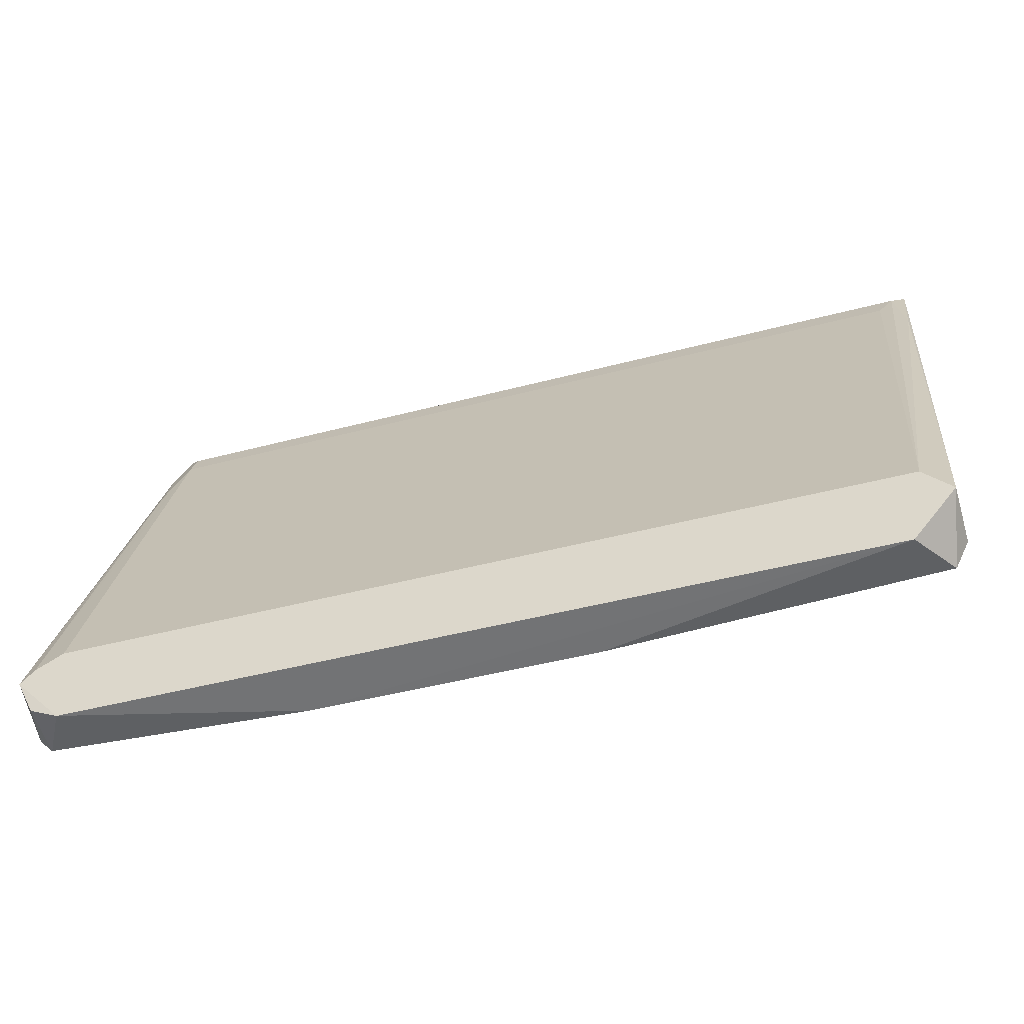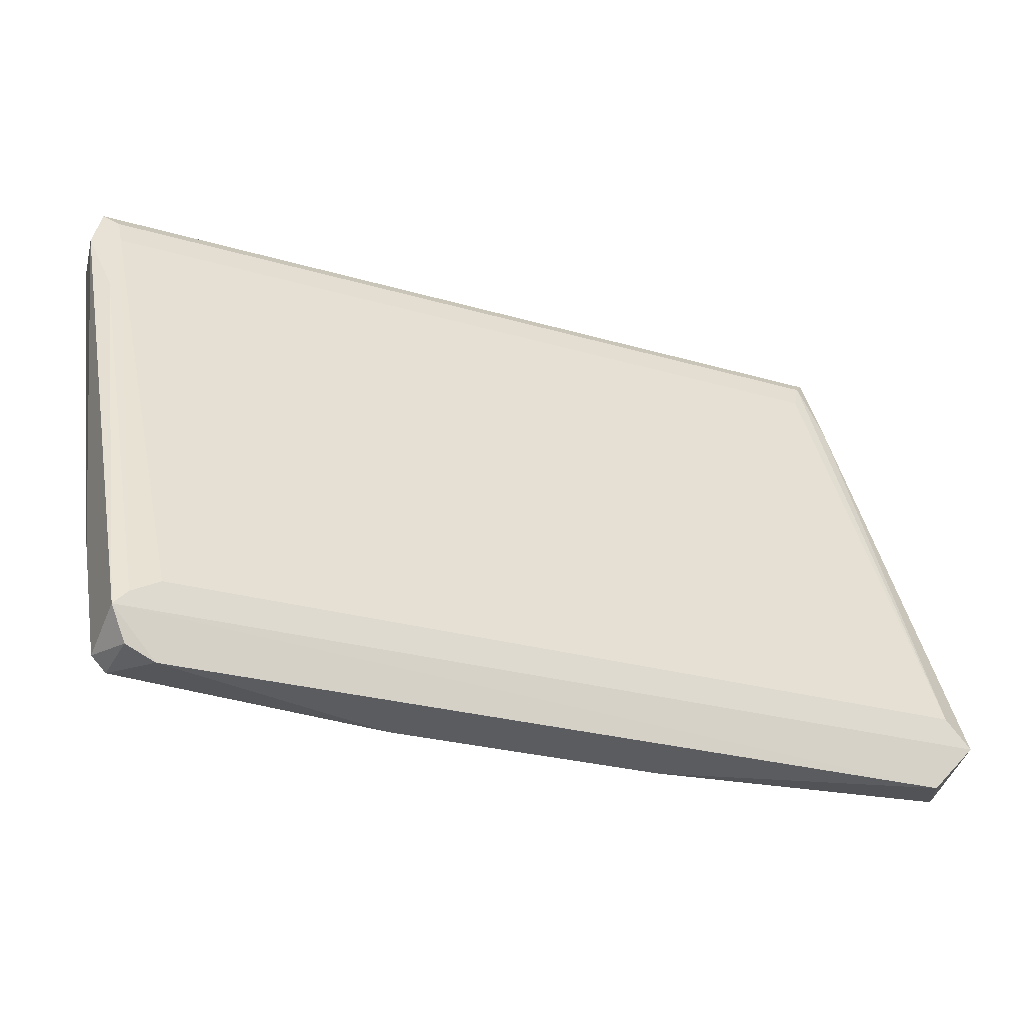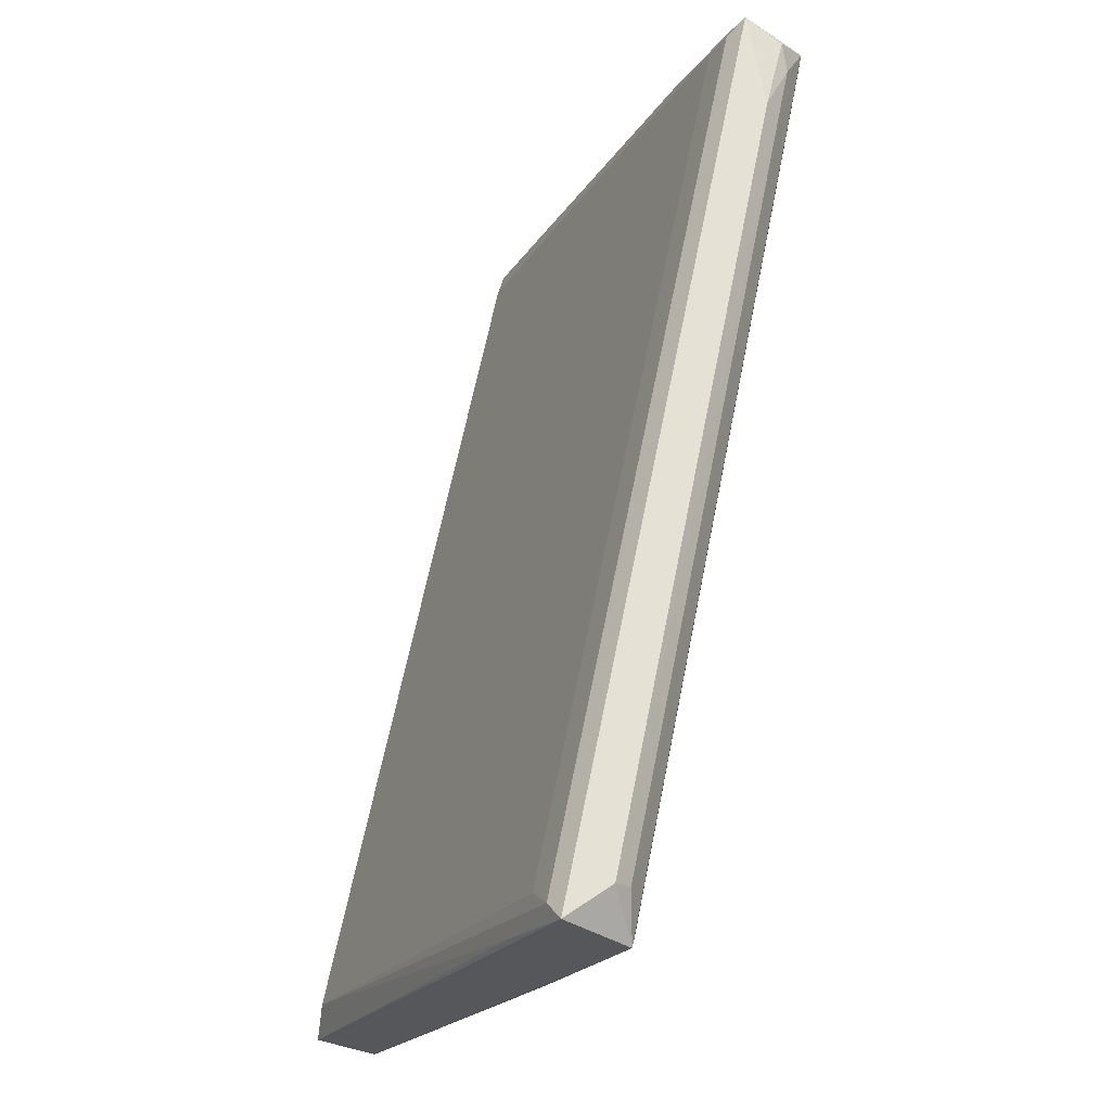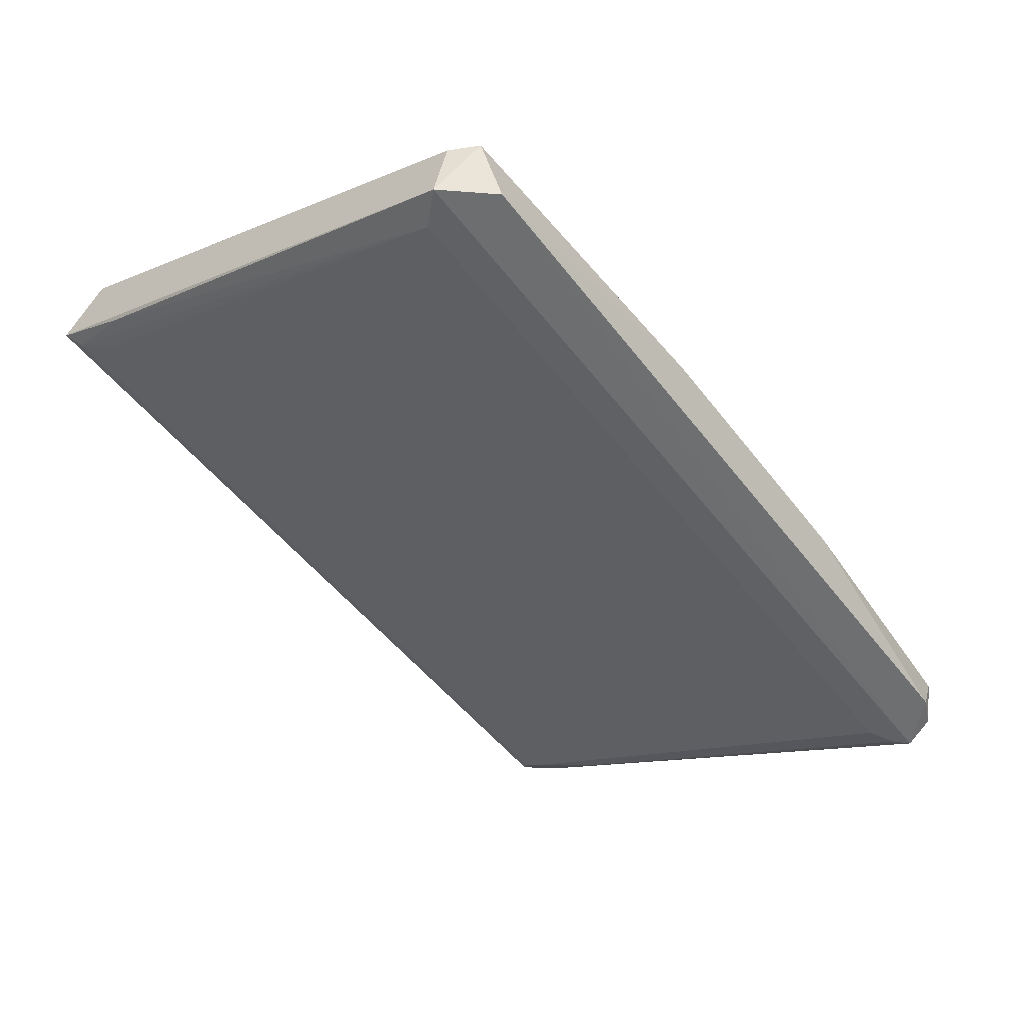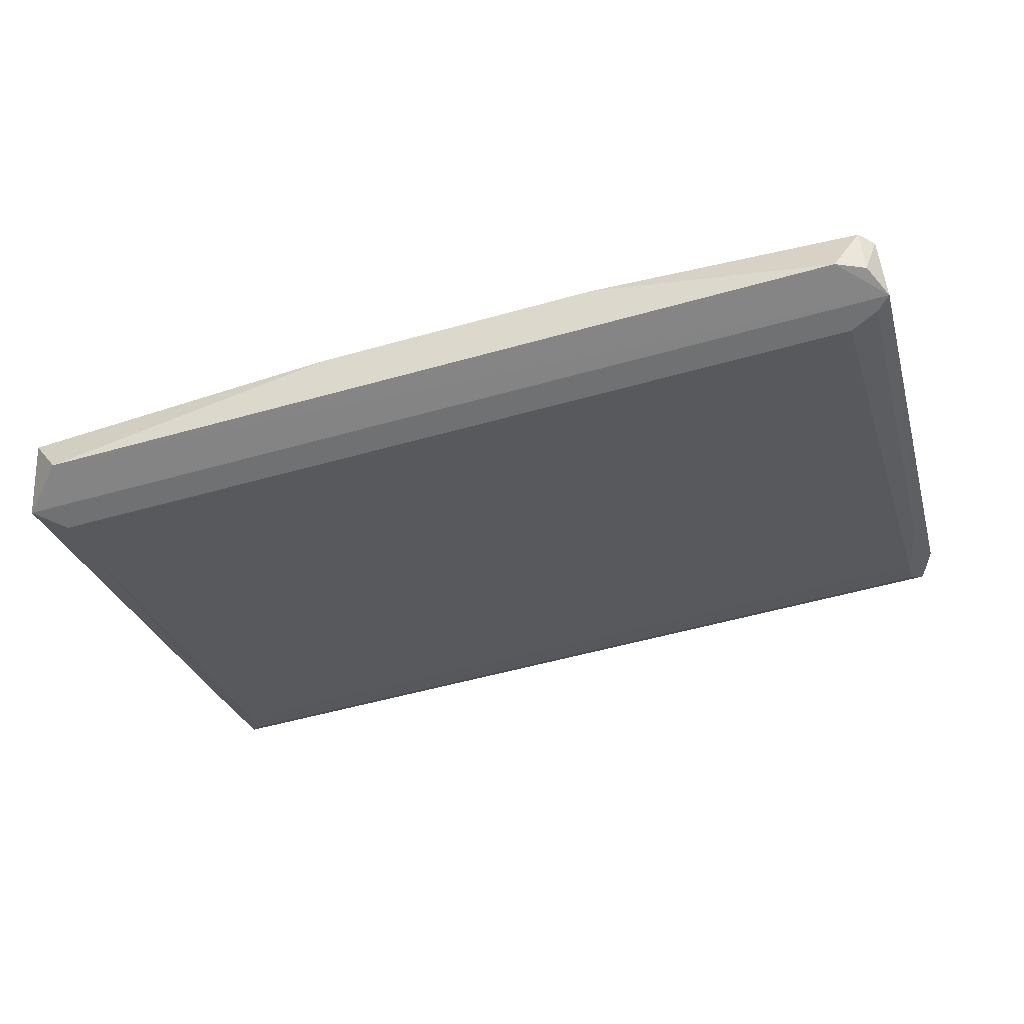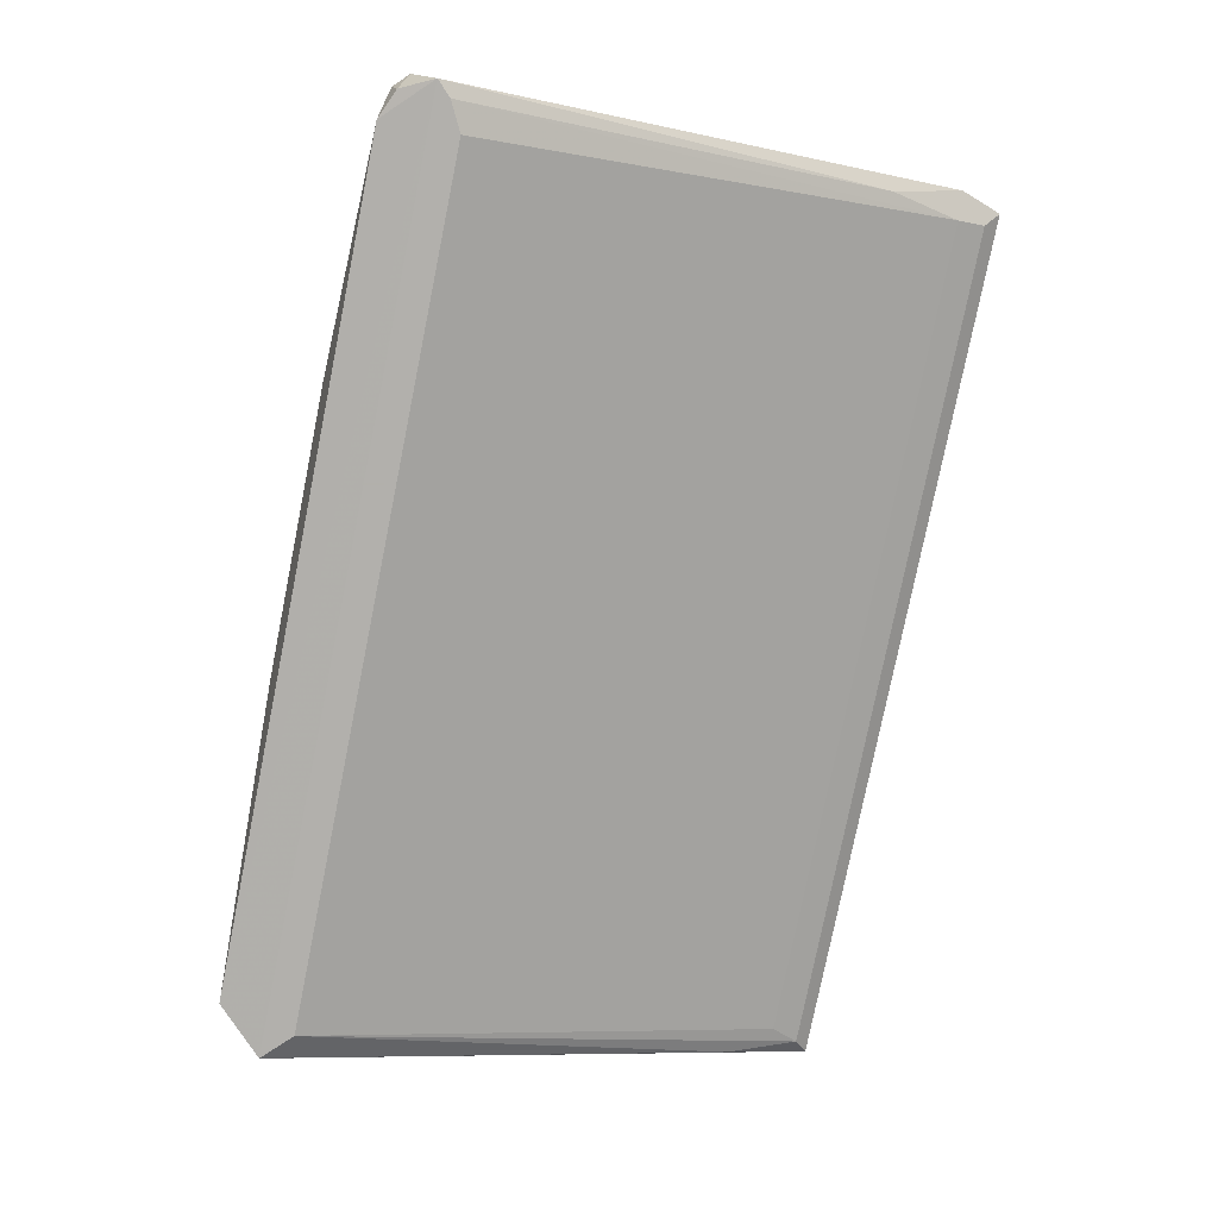
<metadata>
{"format":"obj","ext":"obj","renderer":"f3d","projection":"perspective","resolution":1024,"background":"white","views":[{"elev":-44.4,"azim":17.3,"up":"+Z"},{"elev":-25.0,"azim":-25.8,"up":"+Z"},{"elev":64.6,"azim":101.3,"up":"+Z"},{"elev":-50.0,"azim":126.0,"up":"+Y"},{"elev":-55.2,"azim":-163.5,"up":"+Y"},{"elev":-78.6,"azim":-101.4,"up":"+Y"}]}
</metadata>
<code>
v 0.142 0.1562 0.09534
v -0.1442 0.05603 -0.1051
v -0.1545 0.05585 -0.1006
v 0.1513 0.05405 -0.07902
v -0.1499 0.1344 0.09667
v -0.1549 0.07915 -0.09912
v 0.1513 0.07915 -0.09912
v -0.1499 0.1595 0.0816
v 0.1513 0.1344 0.09667
v -0.1449 0.05405 -0.07902
v 0.1513 0.1595 0.0816
v 0.1614 0.05405 -0.08908
v -0.1549 0.1394 0.1017
v -0.1399 0.1494 0.05651
v 0.1459 0.05594 -0.1053
v -0.05951 0.07413 -0.1092
v 0.1463 0.1093 -0.03386
v 0.1563 0.1394 0.1017
v -0.1228 0.1519 0.1009
v 0.1614 0.07413 -0.09411
v -0.16 0.05405 -0.08908
v -0.1549 0.1595 0.08663
v -0.1499 0.1294 0.08663
v 0.1563 0.1595 0.08663
v -0.16 0.09422 -0.05391
v -0.16 0.1344 0.08663
v 0.1563 0.07413 -0.1042
v 0.1463 0.1294 0.08663
v 0.1434 0.152 0.1011
v 0.04087 0.07413 -0.1092
v -0.1549 0.07413 -0.1042
v -0.1499 0.1043 -0.04387
v -0.1406 0.1562 0.09534
v -0.16 0.07413 -0.09912
v 0.1463 0.1444 0.04647
v 0.1563 0.1344 0.02638
v -0.1549 0.1545 0.07156
v -0.1549 0.1193 0.06152
v 0.1563 0.1243 0.07156
v -0.1495 0.1528 0.09809
v -0.1549 0.05405 -0.08405
v -0.1198 0.1494 0.05651
v 0.1262 0.1093 -0.03386
v 0.1563 0.08418 -0.08405
f 36 20 44
f 4 10 12
f 5 9 13
f 8 11 14
f 6 7 16
f 15 2 16
f 7 6 17
f 13 9 18
f 18 12 20
f 3 2 21
f 12 10 21
f 2 15 21
f 15 12 21
f 11 8 22
f 9 5 23
f 10 4 23
f 18 20 24
f 11 22 24
f 22 25 26
f 5 13 26
f 13 22 26
f 23 5 26
f 25 21 26
f 12 15 27
f 20 12 27
f 4 9 28
f 9 23 28
f 23 4 28
f 13 18 29
f 19 13 29
f 24 1 29
f 18 24 29
f 16 7 30
f 15 16 30
f 27 15 30
f 7 27 30
f 2 3 31
f 16 2 31
f 6 16 31
f 8 14 32
f 1 24 33
f 24 22 33
f 19 29 33
f 29 1 33
f 3 21 34
f 25 6 34
f 21 25 34
f 31 3 34
f 6 31 34
f 11 17 35
f 7 17 36
f 17 11 36
f 11 24 36
f 24 20 36
f 22 8 37
f 6 25 37
f 25 22 37
f 32 6 37
f 8 32 37
f 23 26 38
f 26 21 38
f 9 4 39
f 4 12 39
f 18 9 39
f 12 18 39
f 13 19 40
f 22 13 40
f 19 33 40
f 33 22 40
f 21 10 41
f 10 23 41
f 38 21 41
f 23 38 41
f 14 11 42
f 17 14 42
f 11 35 42
f 35 17 42
f 17 6 43
f 14 17 43
f 6 32 43
f 32 14 43
f 27 7 44
f 20 27 44
f 7 36 44

</code>
